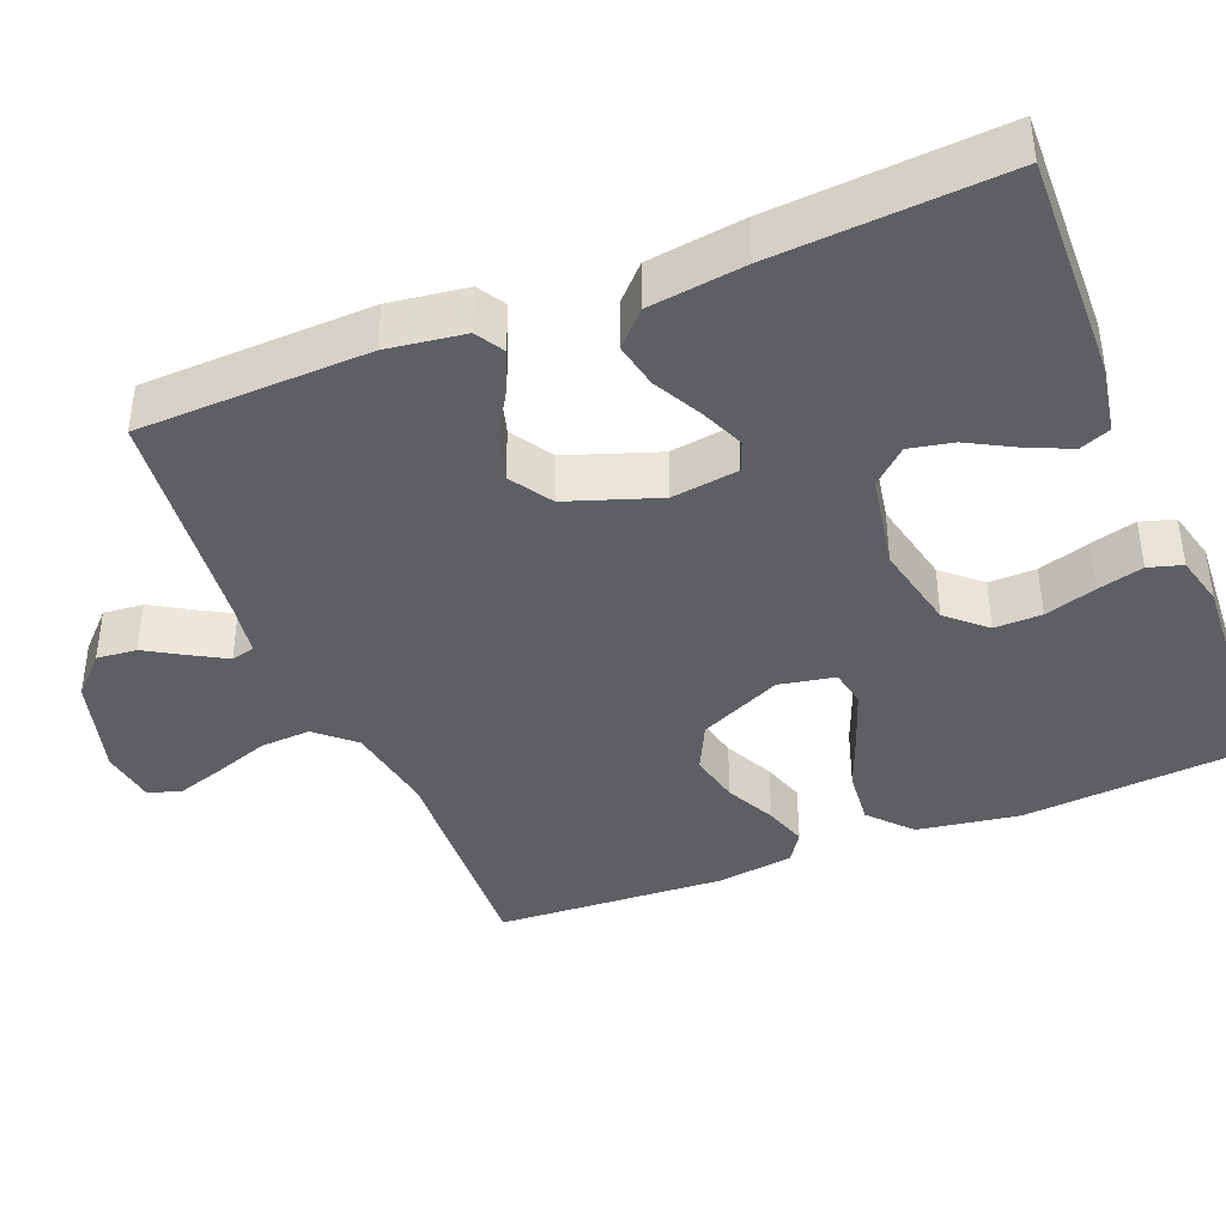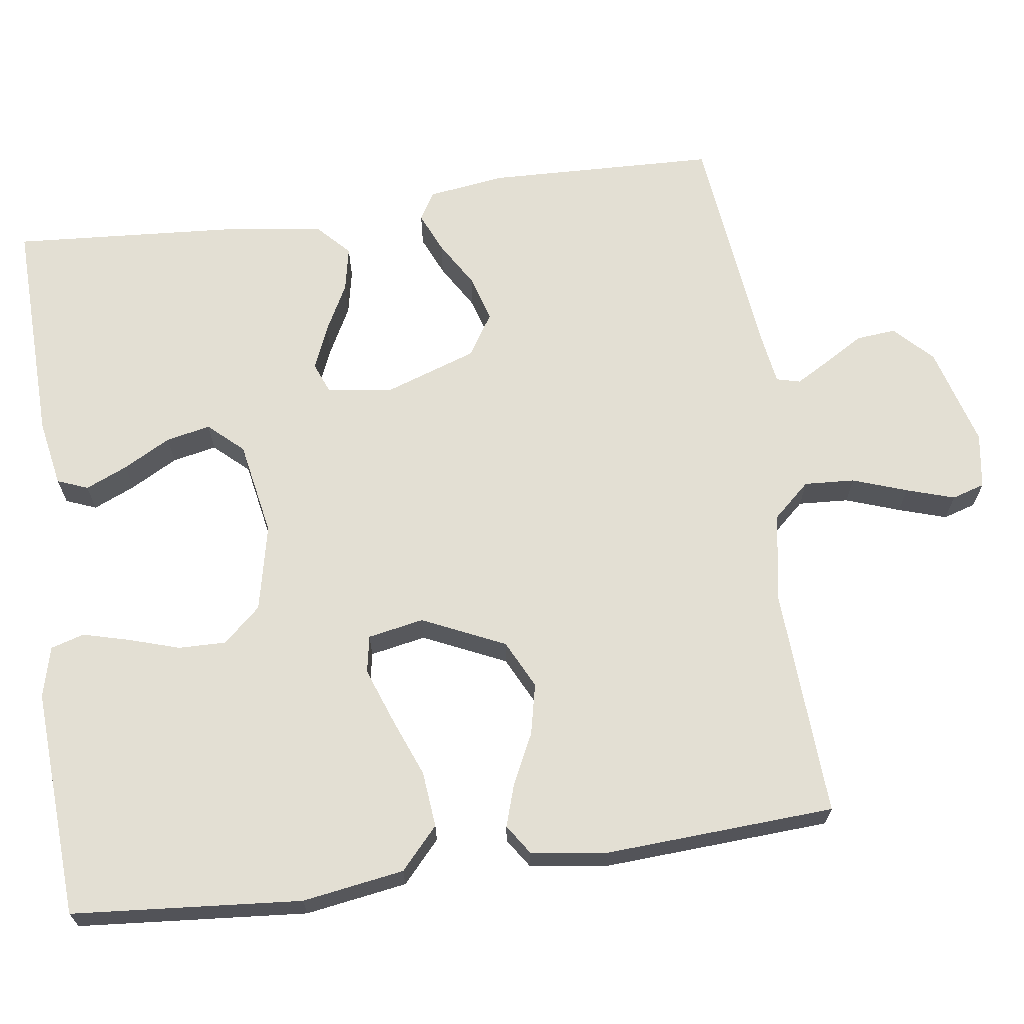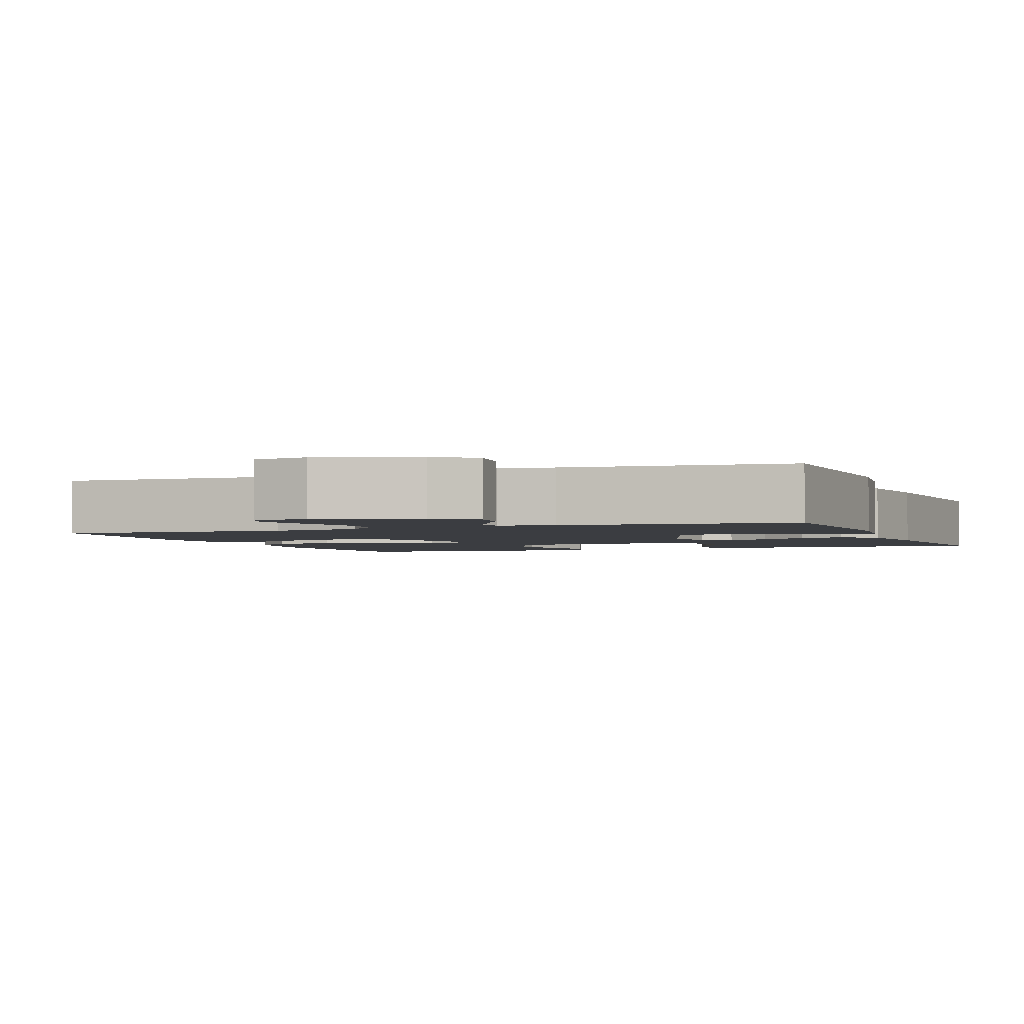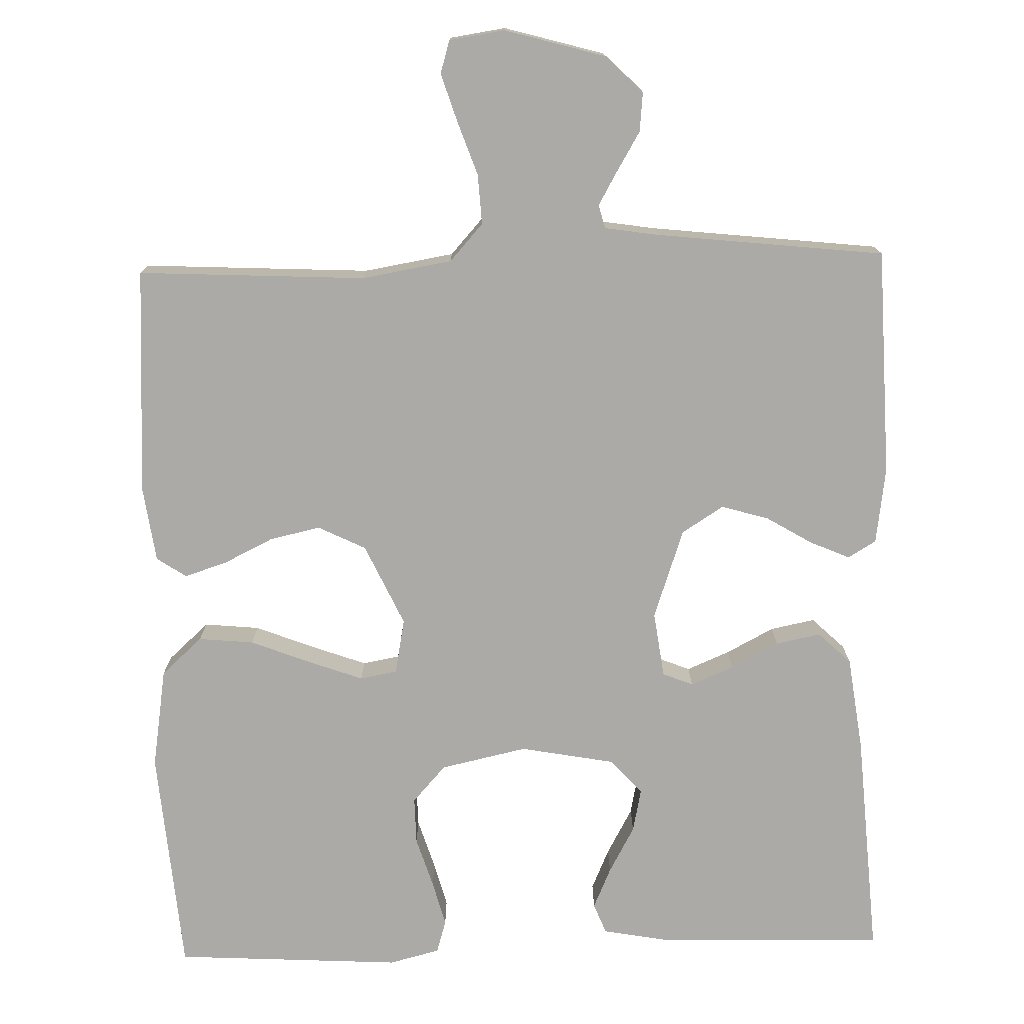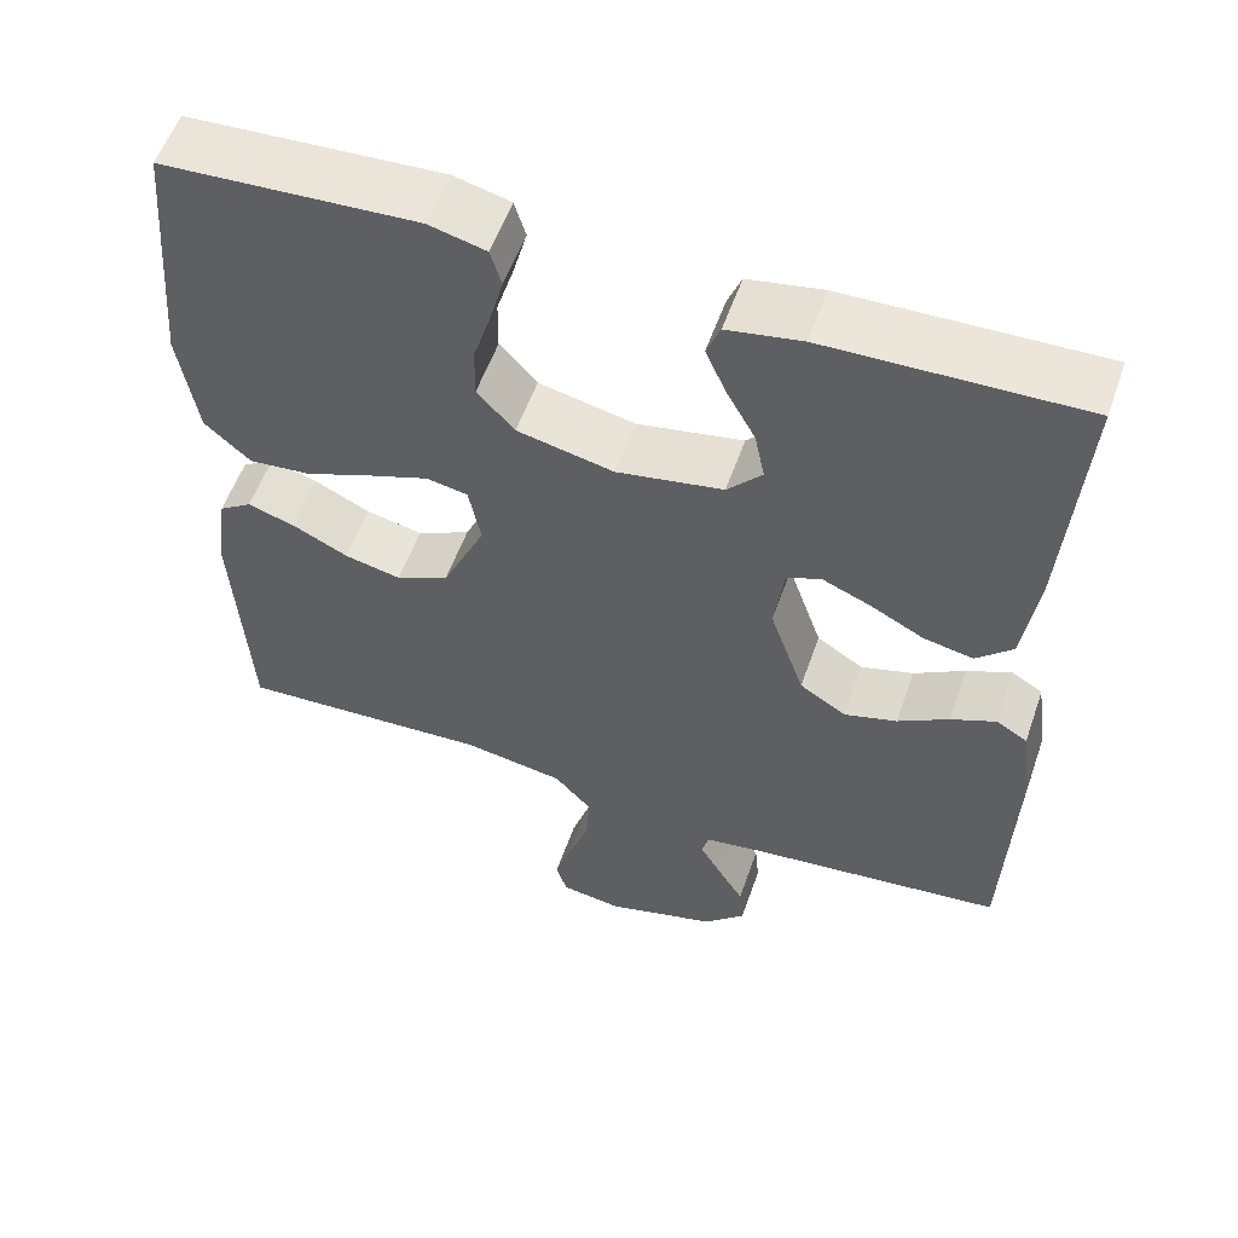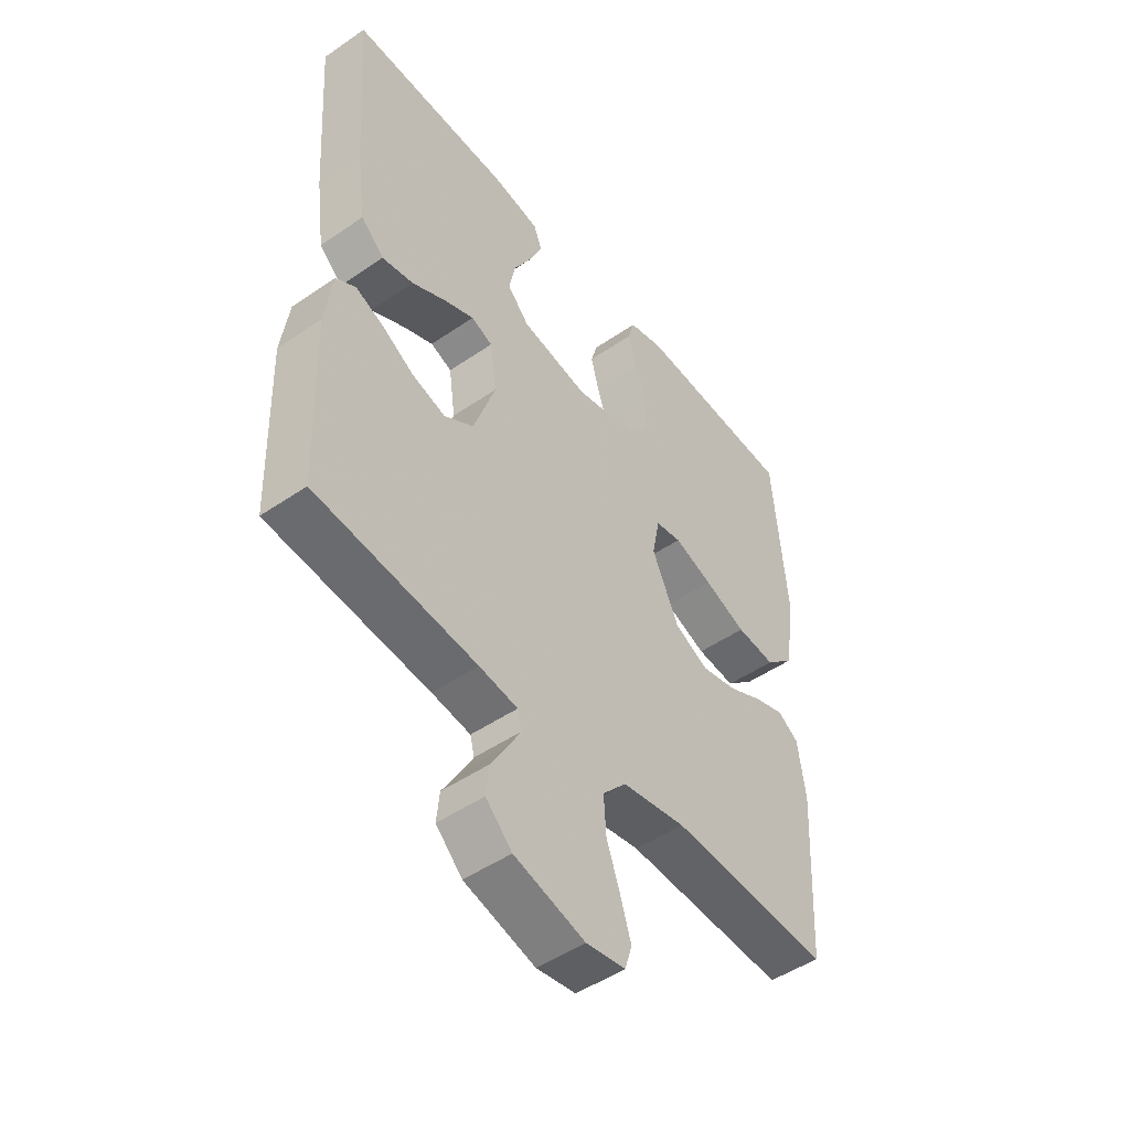
<metadata>
{"format":"obj","ext":"obj","renderer":"f3d","projection":"perspective","resolution":1024,"background":"white","views":[{"elev":-40.5,"azim":-68.1,"up":"+Y"},{"elev":67.0,"azim":82.0,"up":"+Y"},{"elev":-2.5,"azim":-158.8,"up":"+Y"},{"elev":-75.9,"azim":-178.5,"up":"+Y"},{"elev":56.1,"azim":-160.8,"up":"+Z"},{"elev":-48.8,"azim":-52.6,"up":"+Z"}]}
</metadata>
<code>
v -0.5 0.07 -0.5
v -0.51 0.07 -0.2
v -0.496 0.07 -0.099
v -0.459 0.07 -0.077
v -0.406 0.07 -0.1
v -0.346 0.07 -0.136
v -0.284 0.07 -0.154
v -0.229 0.07 -0.119
v -0.188 0.07 0
v -0.2 0.07 0.087
v -0.24 0.07 0.103
v -0.297 0.07 0.079
v -0.36 0.07 0.046
v -0.419 0.07 0.034
v -0.462 0.07 0.075
v -0.479 0.07 0.2
v -0.5 0.07 0.5
v -0.2 0.07 0.492
v -0.112 0.07 0.476
v -0.096 0.07 0.436
v -0.12 0.07 0.381
v -0.154 0.07 0.319
v -0.166 0.07 0.261
v -0.125 0.07 0.216
v 0 0.07 0.193
v 0.114 0.07 0.218
v 0.158 0.07 0.267
v 0.157 0.07 0.329
v 0.136 0.07 0.396
v 0.12 0.07 0.456
v 0.133 0.07 0.5
v 0.2 0.07 0.517
v 0.5 0.07 0.5
v 0.525 0.07 0.2
v 0.504 0.07 0.067
v 0.45 0.07 0.018
v 0.377 0.07 0.025
v 0.298 0.07 0.056
v 0.226 0.07 0.082
v 0.177 0.07 0.073
v 0.163 0.07 0
v 0.213 0.07 -0.108
v 0.276 0.07 -0.139
v 0.343 0.07 -0.124
v 0.408 0.07 -0.092
v 0.464 0.07 -0.074
v 0.503 0.07 -0.1
v 0.517 0.07 -0.2
v 0.5 0.07 -0.5
v 0.2 0.07 -0.485
v 0.081 0.07 -0.505
v 0.037 0.07 -0.554
v 0.041 0.07 -0.62
v 0.066 0.07 -0.691
v 0.086 0.07 -0.754
v 0.073 0.07 -0.797
v 0 0.07 -0.808
v -0.132 0.07 -0.771
v -0.181 0.07 -0.723
v -0.176 0.07 -0.671
v -0.145 0.07 -0.619
v -0.12 0.07 -0.575
v -0.128 0.07 -0.544
v -0.2 0.07 -0.533
v -0.5 0 -0.5
v -0.51 0 -0.2
v -0.496 0 -0.099
v -0.459 0 -0.077
v -0.406 0 -0.1
v -0.346 0 -0.136
v -0.284 0 -0.154
v -0.229 0 -0.119
v -0.188 0 0
v -0.2 0 0.087
v -0.24 0 0.103
v -0.297 0 0.079
v -0.36 0 0.046
v -0.419 0 0.034
v -0.462 0 0.075
v -0.479 0 0.2
v -0.5 0 0.5
v -0.2 0 0.492
v -0.112 0 0.476
v -0.096 0 0.436
v -0.12 0 0.381
v -0.154 0 0.319
v -0.166 0 0.261
v -0.125 0 0.216
v 0 0 0.193
v 0.114 0 0.218
v 0.158 0 0.267
v 0.157 0 0.329
v 0.136 0 0.396
v 0.12 0 0.456
v 0.133 0 0.5
v 0.2 0 0.517
v 0.5 0 0.5
v 0.525 0 0.2
v 0.504 0 0.067
v 0.45 0 0.018
v 0.377 0 0.025
v 0.298 0 0.056
v 0.226 0 0.082
v 0.177 0 0.073
v 0.163 0 0
v 0.213 0 -0.108
v 0.276 0 -0.139
v 0.343 0 -0.124
v 0.408 0 -0.092
v 0.464 0 -0.074
v 0.503 0 -0.1
v 0.517 0 -0.2
v 0.5 0 -0.5
v 0.2 0 -0.485
v 0.081 0 -0.505
v 0.037 0 -0.554
v 0.041 0 -0.62
v 0.066 0 -0.691
v 0.086 0 -0.754
v 0.073 0 -0.797
v 0 0 -0.808
v -0.132 0 -0.771
v -0.181 0 -0.723
v -0.176 0 -0.671
v -0.145 0 -0.619
v -0.12 0 -0.575
v -0.128 0 -0.544
v -0.2 0 -0.533
f 59 60 61
f 58 59 61
f 57 58 61
f 56 57 61
f 55 56 61
f 54 55 61
f 53 54 61
f 52 53 61 62
f 51 52 62 63
f 48 49 50
f 47 48 50
f 46 47 50
f 45 46 50
f 44 45 50
f 43 44 50 51
f 51 63 64
f 43 51 64
f 42 43 64
f 36 37 38
f 35 36 38
f 34 35 38
f 33 34 38
f 32 33 38
f 31 32 38
f 30 31 38
f 29 30 38
f 28 29 38
f 27 28 38 39
f 26 27 39 40
f 20 21 22
f 19 20 22
f 18 19 22
f 17 18 22
f 16 17 22
f 15 16 22
f 14 15 22
f 13 14 22
f 12 13 22
f 11 12 22 23
f 10 11 23 24
f 4 5 6
f 3 4 6
f 2 3 6
f 1 2 6
f 64 1 6
f 64 6 7
f 64 7 8
f 42 64 8
f 41 42 8
f 41 8 9
f 40 41 9
f 26 40 9
f 25 26 9
f 9 10 24 25
f 125 124 123
f 125 123 122
f 125 122 121
f 125 121 120
f 125 120 119
f 125 119 118
f 125 118 117
f 126 125 117 116
f 127 126 116 115
f 114 113 112
f 114 112 111
f 114 111 110
f 114 110 109
f 114 109 108
f 115 114 108 107
f 128 127 115
f 128 115 107
f 128 107 106
f 102 101 100
f 102 100 99
f 102 99 98
f 102 98 97
f 102 97 96
f 102 96 95
f 102 95 94
f 102 94 93
f 102 93 92
f 103 102 92 91
f 104 103 91 90
f 86 85 84
f 86 84 83
f 86 83 82
f 86 82 81
f 86 81 80
f 86 80 79
f 86 79 78
f 86 78 77
f 86 77 76
f 87 86 76 75
f 88 87 75 74
f 70 69 68
f 70 68 67
f 70 67 66
f 70 66 65
f 70 65 128
f 71 70 128
f 72 71 128
f 72 128 106
f 72 106 105
f 73 72 105
f 73 105 104
f 73 104 90
f 73 90 89
f 89 88 74 73
f 1 65 66 2
f 2 66 67 3
f 3 67 68 4
f 4 68 69 5
f 5 69 70 6
f 6 70 71 7
f 7 71 72 8
f 8 72 73 9
f 9 73 74 10
f 10 74 75 11
f 11 75 76 12
f 12 76 77 13
f 13 77 78 14
f 14 78 79 15
f 15 79 80 16
f 16 80 81 17
f 17 81 82 18
f 18 82 83 19
f 19 83 84 20
f 20 84 85 21
f 21 85 86 22
f 22 86 87 23
f 23 87 88 24
f 24 88 89 25
f 25 89 90 26
f 26 90 91 27
f 27 91 92 28
f 28 92 93 29
f 29 93 94 30
f 30 94 95 31
f 31 95 96 32
f 32 96 97 33
f 33 97 98 34
f 34 98 99 35
f 35 99 100 36
f 36 100 101 37
f 37 101 102 38
f 38 102 103 39
f 39 103 104 40
f 40 104 105 41
f 41 105 106 42
f 42 106 107 43
f 43 107 108 44
f 44 108 109 45
f 45 109 110 46
f 46 110 111 47
f 47 111 112 48
f 48 112 113 49
f 49 113 114 50
f 50 114 115 51
f 51 115 116 52
f 52 116 117 53
f 53 117 118 54
f 54 118 119 55
f 55 119 120 56
f 56 120 121 57
f 57 121 122 58
f 58 122 123 59
f 59 123 124 60
f 60 124 125 61
f 61 125 126 62
f 62 126 127 63
f 63 127 128 64
f 64 128 65 1

</code>
